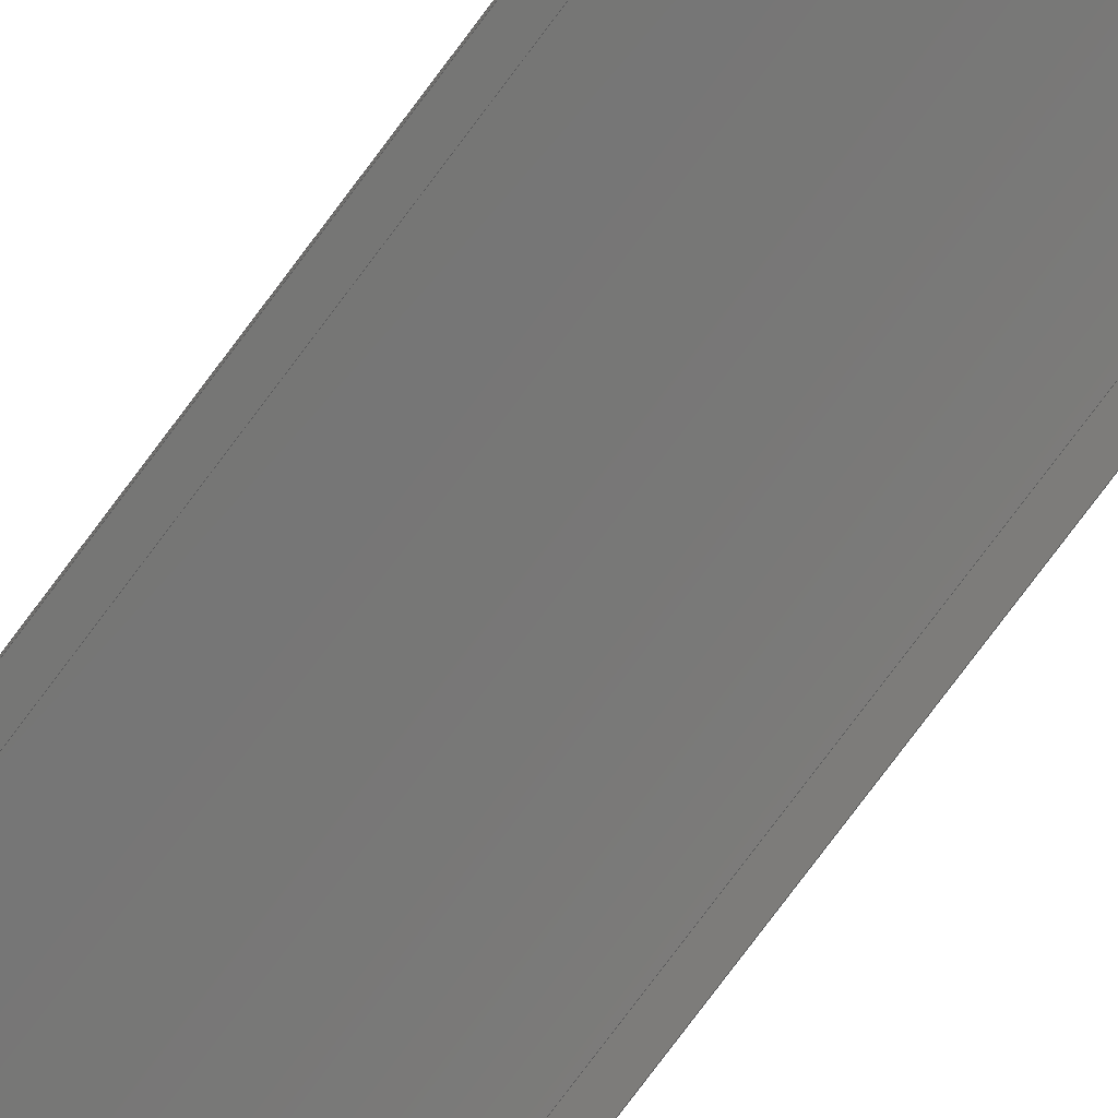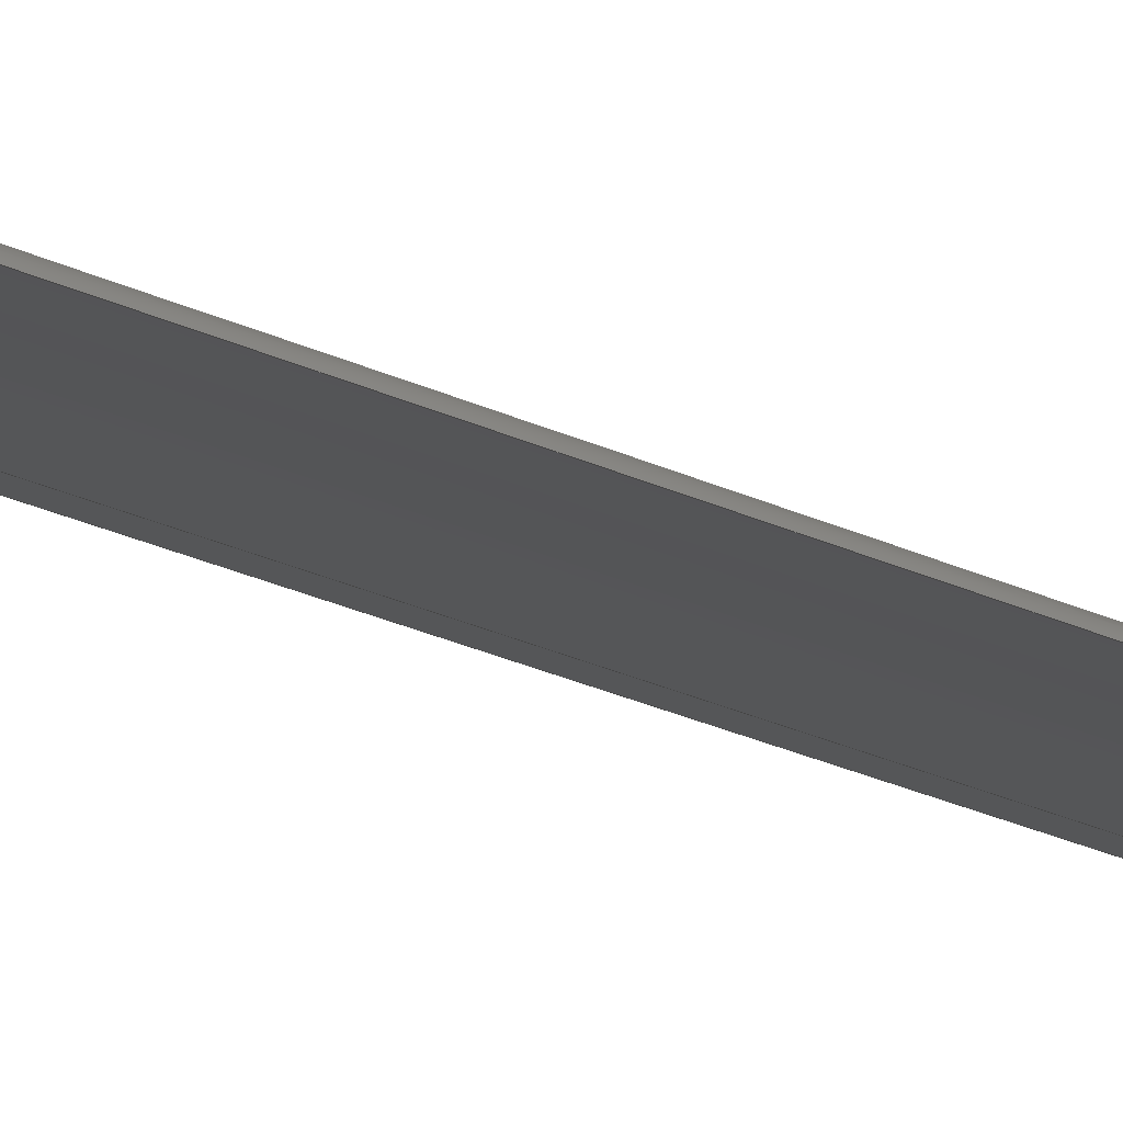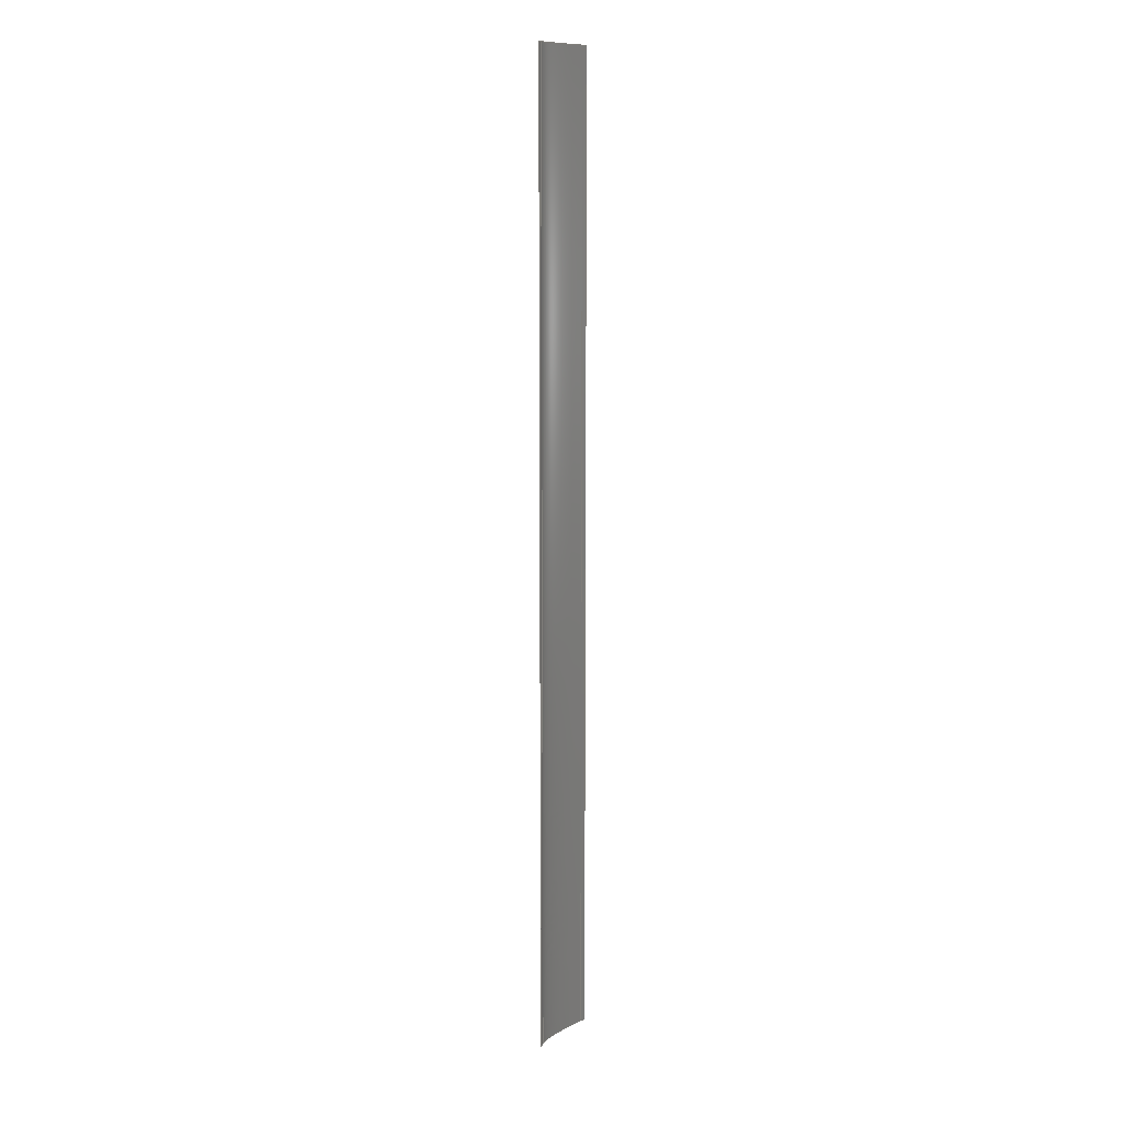
<metadata>
{"format":"step","ext":"stp","renderer":"f3d","projection":"perspective","resolution":1024,"background":"white","views":[{"elev":-67.8,"azim":144.7,"up":"+Y"},{"elev":-16.5,"azim":-139.3,"up":"+Y"},{"elev":11.1,"azim":-46.5,"up":"+Z"}]}
</metadata>
<code>
ISO-10303-21;
DATA;
#1=PRODUCT('Symmetry of W52_Skin_Front_Bottom_Balsa_2mm','','',(#2)) ;
#2=PRODUCT_CONTEXT(' ',#3,'mechanical') ;
#3=APPLICATION_CONTEXT('managed model based 3d engineering') ;
#4=PRODUCT_DEFINITION('',' ',#265,#5) ;
#5=PRODUCT_DEFINITION_CONTEXT('part definition',#3,' ') ;
#6=PRODUCT_DEFINITION_SHAPE(' ',' ',#4) ;
#7=MECHANICAL_DESIGN_GEOMETRIC_PRESENTATION_REPRESENTATION(' ',(#111),#272) ;
#8=PRODUCT_CATEGORY('part','specification') ;
#9=SHAPE_REPRESENTATION(' ',(#155),#272) ;
#10=CARTESIAN_POINT(' ',(0,0,0)) ;
#11=CARTESIAN_POINT('Axis2P3D Location',(263.6,-22.45,-1.058)) ;
#12=CARTESIAN_POINT('Line Origine',(103.8,8.704,1.638)) ;
#13=CARTESIAN_POINT('Vertex',(99.84,8.623,1.63)) ;
#14=CARTESIAN_POINT('Vertex',(107.8,8.784,1.646)) ;
#15=CARTESIAN_POINT('Control Point',(99.84,8.623,1.63)) ;
#16=CARTESIAN_POINT('Control Point',(87.87,8.343,1.603)) ;
#17=CARTESIAN_POINT('Control Point',(75.94,7.908,1.563)) ;
#18=CARTESIAN_POINT('Control Point',(64.51,7.273,1.505)) ;
#19=CARTESIAN_POINT('Control Point',(47.27,5.969,1.388)) ;
#20=CARTESIAN_POINT('Control Point',(30.25,3.312,1.152)) ;
#21=CARTESIAN_POINT('Control Point',(25.33,2.366,1.069)) ;
#22=CARTESIAN_POINT('Control Point',(18.52,0.8305,0.9332)) ;
#23=CARTESIAN_POINT('Control Point',(11.96,-1.551,0.7236)) ;
#24=CARTESIAN_POINT('Control Point',(10.43,-2.172,0.669)) ;
#25=CARTESIAN_POINT('Control Point',(8.918,-2.87,0.6077)) ;
#26=CARTESIAN_POINT('Control Point',(7.472,-3.676,0.5369)) ;
#27=CARTESIAN_POINT('Vertex',(7.472,-3.676,0.5369)) ;
#28=CARTESIAN_POINT('Line Origine',(3.972,-5.627,0.3655)) ;
#29=CARTESIAN_POINT('Vertex',(0.4715,-7.578,0.1941)) ;
#30=CARTESIAN_POINT('Control Point',(107.8,10.78,1.821)) ;
#31=CARTESIAN_POINT('Control Point',(93.51,10.54,1.797)) ;
#32=CARTESIAN_POINT('Control Point',(79.22,10.11,1.756)) ;
#33=CARTESIAN_POINT('Control Point',(66.12,9.42,1.693)) ;
#34=CARTESIAN_POINT('Control Point',(46.75,8.08,1.573)) ;
#35=CARTESIAN_POINT('Control Point',(27.65,4.861,1.287)) ;
#36=CARTESIAN_POINT('Control Point',(22.92,3.884,1.201)) ;
#37=CARTESIAN_POINT('Control Point',(15.84,2.161,1.049)) ;
#38=CARTESIAN_POINT('Control Point',(9.11,-0.5373,0.8117)) ;
#39=CARTESIAN_POINT('Control Point',(7.187,-1.443,0.7322)) ;
#40=CARTESIAN_POINT('Control Point',(4.593,-2.885,0.6055)) ;
#41=CARTESIAN_POINT('Control Point',(2.405,-4.831,0.4348)) ;
#42=CARTESIAN_POINT('Control Point',(1.876,-5.372,0.3874)) ;
#43=CARTESIAN_POINT('Control Point',(1.255,-6.133,0.3208)) ;
#44=CARTESIAN_POINT('Control Point',(0.7634,-6.973,0.2471)) ;
#45=CARTESIAN_POINT('Control Point',(0.6572,-7.171,0.2298)) ;
#46=CARTESIAN_POINT('Control Point',(0.5599,-7.373,0.2121)) ;
#47=CARTESIAN_POINT('Control Point',(0.4715,-7.578,0.1941)) ;
#48=CARTESIAN_POINT('Vertex',(107.8,10.78,1.821)) ;
#49=CARTESIAN_POINT('Line Origine',(107.8,9.784,1.733)) ;
#50=CARTESIAN_POINT('Axis2P3D Location',(0,0,1394)) ;
#51=CARTESIAN_POINT('Line Origine',(103.8,8.704,1394)) ;
#52=CARTESIAN_POINT('Vertex',(107.8,8.784,1394)) ;
#53=CARTESIAN_POINT('Vertex',(99.84,8.623,1394)) ;
#54=CARTESIAN_POINT('Line Origine',(107.8,9.784,1394)) ;
#55=CARTESIAN_POINT('Vertex',(107.8,10.78,1394)) ;
#56=CARTESIAN_POINT('Control Point',(0.4715,-7.578,1394)) ;
#57=CARTESIAN_POINT('Control Point',(3.256,-1.106,1394)) ;
#58=CARTESIAN_POINT('Control Point',(16.15,4.275,1394)) ;
#59=CARTESIAN_POINT('Control Point',(36.71,8.001,1394)) ;
#60=CARTESIAN_POINT('Control Point',(66.81,10.09,1394)) ;
#61=CARTESIAN_POINT('Control Point',(107.8,10.78,1394)) ;
#62=CARTESIAN_POINT('Vertex',(0.4715,-7.578,1394)) ;
#63=CARTESIAN_POINT('Line Origine',(3.972,-5.627,1394)) ;
#64=CARTESIAN_POINT('Vertex',(7.472,-3.676,1394)) ;
#65=CARTESIAN_POINT('Control Point',(99.84,8.623,1394)) ;
#66=CARTESIAN_POINT('Control Point',(91.16,8.42,1394)) ;
#67=CARTESIAN_POINT('Control Point',(82.52,8.136,1394)) ;
#68=CARTESIAN_POINT('Control Point',(73.89,7.75,1394)) ;
#69=CARTESIAN_POINT('Control Point',(58.41,6.819,1394)) ;
#70=CARTESIAN_POINT('Control Point',(42.98,5.211,1394)) ;
#71=CARTESIAN_POINT('Control Point',(36.5,4.361,1394)) ;
#72=CARTESIAN_POINT('Control Point',(26.96,2.834,1394)) ;
#73=CARTESIAN_POINT('Control Point',(17.63,0.389,1394)) ;
#74=CARTESIAN_POINT('Control Point',(14.96,-0.4236,1394)) ;
#75=CARTESIAN_POINT('Control Point',(11.78,-1.541,1394)) ;
#76=CARTESIAN_POINT('Control Point',(8.755,-2.996,1394)) ;
#77=CARTESIAN_POINT('Control Point',(8.321,-3.215,1394)) ;
#78=CARTESIAN_POINT('Control Point',(7.894,-3.441,1394)) ;
#79=CARTESIAN_POINT('Control Point',(7.472,-3.676,1394)) ;
#80=CARTESIAN_POINT('Control Point',(99.84,8.623,0)) ;
#81=CARTESIAN_POINT('Control Point',(91.16,8.42,0)) ;
#82=CARTESIAN_POINT('Control Point',(82.52,8.136,0)) ;
#83=CARTESIAN_POINT('Control Point',(73.89,7.75,0)) ;
#84=CARTESIAN_POINT('Control Point',(58.41,6.819,0)) ;
#85=CARTESIAN_POINT('Control Point',(42.98,5.211,0)) ;
#86=CARTESIAN_POINT('Control Point',(36.5,4.361,0)) ;
#87=CARTESIAN_POINT('Control Point',(26.96,2.834,0)) ;
#88=CARTESIAN_POINT('Control Point',(17.63,0.389,0)) ;
#89=CARTESIAN_POINT('Control Point',(14.96,-0.4236,0)) ;
#90=CARTESIAN_POINT('Control Point',(11.78,-1.541,0)) ;
#91=CARTESIAN_POINT('Control Point',(8.755,-2.996,0)) ;
#92=CARTESIAN_POINT('Control Point',(8.321,-3.215,0)) ;
#93=CARTESIAN_POINT('Control Point',(7.894,-3.441,0)) ;
#94=CARTESIAN_POINT('Control Point',(7.472,-3.676,0)) ;
#95=CARTESIAN_POINT('Line Origine',(99.84,8.623,697)) ;
#96=CARTESIAN_POINT('Line Origine',(7.472,-3.676,697)) ;
#97=CARTESIAN_POINT('Axis2P3D Location',(7.472,-3.676,0)) ;
#98=CARTESIAN_POINT('Line Origine',(0.4715,-7.578,697.1)) ;
#99=CARTESIAN_POINT('Control Point',(0.4715,-7.578,0)) ;
#100=CARTESIAN_POINT('Control Point',(3.256,-1.106,0)) ;
#101=CARTESIAN_POINT('Control Point',(16.15,4.275,0)) ;
#102=CARTESIAN_POINT('Control Point',(36.71,8.001,0)) ;
#103=CARTESIAN_POINT('Control Point',(66.81,10.09,0)) ;
#104=CARTESIAN_POINT('Control Point',(107.8,10.78,0)) ;
#105=CARTESIAN_POINT('Line Origine',(107.8,10.78,697)) ;
#106=CARTESIAN_POINT('Axis2P3D Location',(107.8,8.784,0)) ;
#107=CARTESIAN_POINT('Line Origine',(107.8,8.784,697.8)) ;
#108=CARTESIAN_POINT('Axis2P3D Location',(99.84,8.623,0)) ;
#109=PRODUCT_RELATED_PRODUCT_CATEGORY('part',$,(#1)) ;
#110=UNCERTAINTY_MEASURE_WITH_UNIT(LENGTH_MEASURE(0.005),#269,'distance_accuracy_value','CONFUSED CURVE UNCERTAINTY') ;
#111=STYLED_ITEM(' ',(#112),#230) ;
#112=PRESENTATION_STYLE_ASSIGNMENT((#113)) ;
#113=SURFACE_STYLE_USAGE(.BOTH.,#114) ;
#114=SURFACE_SIDE_STYLE(' ',(#115)) ;
#115=SURFACE_STYLE_FILL_AREA(#116) ;
#116=FILL_AREA_STYLE(' ',(#117)) ;
#117=FILL_AREA_STYLE_COLOUR(' ',#256) ;
#118=VECTOR('Line Direction',#133,1) ;
#119=VECTOR('Line Direction',#134,1) ;
#120=VECTOR('Line Direction',#135,1) ;
#121=VECTOR('Line Direction',#138,1) ;
#122=VECTOR('Line Direction',#139,1) ;
#123=VECTOR('Line Direction',#140,1) ;
#124=VECTOR('Extrusion Surface Vector',#141,1) ;
#125=VECTOR('Line Direction',#142,1) ;
#126=VECTOR('Line Direction',#143,1) ;
#127=VECTOR('Line Direction',#146,1) ;
#128=VECTOR('Extrusion Surface Vector',#147,1) ;
#129=VECTOR('Line Direction',#148,1) ;
#130=VECTOR('Line Direction',#151,1) ;
#131=DIRECTION('Axis2P3D Direction',(0.0001851,0.08716,-0.9962)) ;
#132=DIRECTION('Axis2P3D XDirection',(1,-1.257e-05,0.0001847)) ;
#133=DIRECTION('Vector Direction',(0.9998,0.02009,0.001943)) ;
#134=DIRECTION('Vector Direction',(-0.8727,-0.4865,-0.04272)) ;
#135=DIRECTION('Vector Direction',(-0.01686,0.9961,0.08714)) ;
#136=DIRECTION('Axis2P3D Direction',(0,0,-1)) ;
#137=DIRECTION('Axis2P3D XDirection',(1,0,0)) ;
#138=DIRECTION('Vector Direction',(0.9998,0.02009,0)) ;
#139=DIRECTION('Vector Direction',(-0.01693,0.9999,0)) ;
#140=DIRECTION('Vector Direction',(-0.8735,-0.4869,0)) ;
#141=DIRECTION('Vector Direction',(0,0,1)) ;
#142=DIRECTION('Vector Direction',(0,0,1)) ;
#143=DIRECTION('Vector Direction',(0,0,1)) ;
#144=DIRECTION('Axis2P3D Direction',(-0.4869,0.8735,0)) ;
#145=DIRECTION('Axis2P3D XDirection',(-0.8735,-0.4869,0)) ;
#146=DIRECTION('Vector Direction',(0,0,1)) ;
#147=DIRECTION('Vector Direction',(0,0,1)) ;
#148=DIRECTION('Vector Direction',(0,0,1)) ;
#149=DIRECTION('Axis2P3D Direction',(0.9999,0.01693,-0)) ;
#150=DIRECTION('Axis2P3D XDirection',(-0.01693,0.9999,0)) ;
#151=DIRECTION('Vector Direction',(0,0,1)) ;
#152=DIRECTION('Axis2P3D Direction',(0.02009,-0.9998,0)) ;
#153=DIRECTION('Axis2P3D XDirection',(0.9998,0.02009,0)) ;
#154=SHAPE_REPRESENTATION_RELATIONSHIP(' ',' ',#9,#241) ;
#155=AXIS2_PLACEMENT_3D(' ',#10,$,$) ;
#156=AXIS2_PLACEMENT_3D('Plane Axis2P3D',#11,#131,#132) ;
#157=AXIS2_PLACEMENT_3D('Plane Axis2P3D',#50,#136,#137) ;
#158=AXIS2_PLACEMENT_3D('Plane Axis2P3D',#97,#144,#145) ;
#159=AXIS2_PLACEMENT_3D('Plane Axis2P3D',#106,#149,#150) ;
#160=AXIS2_PLACEMENT_3D('Plane Axis2P3D',#108,#152,#153) ;
#161=LINE('Line',#12,#118) ;
#162=LINE('Line',#28,#119) ;
#163=LINE('Line',#49,#120) ;
#164=LINE('Line',#51,#121) ;
#165=LINE('Line',#54,#122) ;
#166=LINE('Line',#63,#123) ;
#167=LINE('Line',#95,#125) ;
#168=LINE('Line',#96,#126) ;
#169=LINE('Line',#98,#127) ;
#170=LINE('Line',#105,#129) ;
#171=LINE('Line',#107,#130) ;
#172=PLANE('',#156) ;
#173=PLANE('',#157) ;
#174=PLANE('',#158) ;
#175=PLANE('',#159) ;
#176=PLANE('',#160) ;
#177=EDGE_CURVE('',#231,#232,#161,.T.) ;
#178=EDGE_CURVE('',#231,#233,#250,.T.) ;
#179=EDGE_CURVE('',#233,#234,#162,.T.) ;
#180=EDGE_CURVE('',#235,#234,#251,.T.) ;
#181=EDGE_CURVE('',#232,#235,#163,.T.) ;
#182=EDGE_CURVE('',#236,#237,#164,.F.) ;
#183=EDGE_CURVE('',#238,#236,#165,.F.) ;
#184=EDGE_CURVE('',#239,#238,#252,.T.) ;
#185=EDGE_CURVE('',#240,#239,#166,.T.) ;
#186=EDGE_CURVE('',#237,#240,#253,.T.) ;
#187=EDGE_CURVE('',#231,#237,#167,.T.) ;
#188=EDGE_CURVE('',#233,#240,#168,.T.) ;
#189=EDGE_CURVE('',#234,#239,#169,.T.) ;
#190=EDGE_CURVE('',#235,#238,#170,.T.) ;
#191=EDGE_CURVE('',#232,#236,#171,.T.) ;
#192=CLOSED_SHELL('Closed Shell',(#242,#243,#244,#245,#246,#247,#248)) ;
#193=ORIENTED_EDGE('',*,*,#177,.F.) ;
#194=ORIENTED_EDGE('',*,*,#178,.T.) ;
#195=ORIENTED_EDGE('',*,*,#179,.T.) ;
#196=ORIENTED_EDGE('',*,*,#180,.F.) ;
#197=ORIENTED_EDGE('',*,*,#181,.F.) ;
#198=ORIENTED_EDGE('',*,*,#182,.F.) ;
#199=ORIENTED_EDGE('',*,*,#183,.F.) ;
#200=ORIENTED_EDGE('',*,*,#184,.F.) ;
#201=ORIENTED_EDGE('',*,*,#185,.F.) ;
#202=ORIENTED_EDGE('',*,*,#186,.F.) ;
#203=ORIENTED_EDGE('',*,*,#178,.F.) ;
#204=ORIENTED_EDGE('',*,*,#187,.T.) ;
#205=ORIENTED_EDGE('',*,*,#186,.T.) ;
#206=ORIENTED_EDGE('',*,*,#188,.F.) ;
#207=ORIENTED_EDGE('',*,*,#179,.F.) ;
#208=ORIENTED_EDGE('',*,*,#188,.T.) ;
#209=ORIENTED_EDGE('',*,*,#185,.T.) ;
#210=ORIENTED_EDGE('',*,*,#189,.F.) ;
#211=ORIENTED_EDGE('',*,*,#180,.T.) ;
#212=ORIENTED_EDGE('',*,*,#189,.T.) ;
#213=ORIENTED_EDGE('',*,*,#184,.T.) ;
#214=ORIENTED_EDGE('',*,*,#190,.F.) ;
#215=ORIENTED_EDGE('',*,*,#190,.T.) ;
#216=ORIENTED_EDGE('',*,*,#183,.T.) ;
#217=ORIENTED_EDGE('',*,*,#191,.F.) ;
#218=ORIENTED_EDGE('',*,*,#181,.T.) ;
#219=ORIENTED_EDGE('',*,*,#191,.T.) ;
#220=ORIENTED_EDGE('',*,*,#182,.T.) ;
#221=ORIENTED_EDGE('',*,*,#187,.F.) ;
#222=ORIENTED_EDGE('',*,*,#177,.T.) ;
#223=EDGE_LOOP('',(#193,#194,#195,#196,#197)) ;
#224=EDGE_LOOP('',(#198,#199,#200,#201,#202)) ;
#225=EDGE_LOOP('',(#203,#204,#205,#206)) ;
#226=EDGE_LOOP('',(#207,#208,#209,#210)) ;
#227=EDGE_LOOP('',(#211,#212,#213,#214)) ;
#228=EDGE_LOOP('',(#215,#216,#217,#218)) ;
#229=EDGE_LOOP('',(#219,#220,#221,#222)) ;
#230=MANIFOLD_SOLID_BREP('PartBody',#192) ;
#231=VERTEX_POINT('',#13) ;
#232=VERTEX_POINT('',#14) ;
#233=VERTEX_POINT('',#27) ;
#234=VERTEX_POINT('',#29) ;
#235=VERTEX_POINT('',#48) ;
#236=VERTEX_POINT('',#52) ;
#237=VERTEX_POINT('',#53) ;
#238=VERTEX_POINT('',#55) ;
#239=VERTEX_POINT('',#62) ;
#240=VERTEX_POINT('',#64) ;
#241=ADVANCED_BREP_SHAPE_REPRESENTATION('NONE',(#230),#272) ;
#242=ADVANCED_FACE('PartBody',(#257),#172,.T.) ;
#243=ADVANCED_FACE('PartBody',(#258),#173,.F.) ;
#244=ADVANCED_FACE('PartBody',(#259),#267,.F.) ;
#245=ADVANCED_FACE('PartBody',(#260),#174,.F.) ;
#246=ADVANCED_FACE('PartBody',(#261),#268,.F.) ;
#247=ADVANCED_FACE('PartBody',(#262),#175,.T.) ;
#248=ADVANCED_FACE('PartBody',(#263),#176,.T.) ;
#249=APPLICATION_PROTOCOL_DEFINITION('international standard','ap242_managed_model_based_3d_engineering',2014,#3) ;
#250=B_SPLINE_CURVE_WITH_KNOTS('',5,(#15,#16,#17,#18,#19,#20,#21,#22,#23,#24,#25,#26),.UNSPECIFIED.,.F.,.U.,(6,3,3,6),(0,84.93,122.7,134.5),.UNSPECIFIED.) ;
#251=B_SPLINE_CURVE_WITH_KNOTS('',5,(#30,#31,#32,#33,#34,#35,#36,#37,#38,#39,#40,#41,#42,#43,#44,#45,#46,#47),.UNSPECIFIED.,.F.,.U.,(6,3,3,3,3,6),(0,71.48,96.84,107.7,111.5,112.6),.UNSPECIFIED.) ;
#252=B_SPLINE_CURVE_WITH_KNOTS('',5,(#56,#57,#58,#59,#60,#61),.UNSPECIFIED.,.F.,.U.,(6,6),(0,113.1),.UNSPECIFIED.) ;
#253=B_SPLINE_CURVE_WITH_KNOTS('',5,(#65,#66,#67,#68,#69,#70,#71,#72,#73,#74,#75,#76,#77,#78,#79),.UNSPECIFIED.,.F.,.U.,(6,3,3,3,6),(0,43.44,77.11,91.38,93.8),.UNSPECIFIED.) ;
#254=B_SPLINE_CURVE_WITH_KNOTS('',5,(#80,#81,#82,#83,#84,#85,#86,#87,#88,#89,#90,#91,#92,#93,#94),.UNSPECIFIED.,.F.,.U.,(6,3,3,3,6),(0,43.44,77.11,91.38,93.8),.UNSPECIFIED.) ;
#255=B_SPLINE_CURVE_WITH_KNOTS('',5,(#99,#100,#101,#102,#103,#104),.UNSPECIFIED.,.F.,.U.,(6,6),(0,113.1),.UNSPECIFIED.) ;
#256=COLOUR_RGB('Colour',0.8235,0.8235,1) ;
#257=FACE_OUTER_BOUND('',#223,.T.) ;
#258=FACE_OUTER_BOUND('',#224,.T.) ;
#259=FACE_OUTER_BOUND('',#225,.T.) ;
#260=FACE_OUTER_BOUND('',#226,.T.) ;
#261=FACE_OUTER_BOUND('',#227,.T.) ;
#262=FACE_OUTER_BOUND('',#228,.T.) ;
#263=FACE_OUTER_BOUND('',#229,.T.) ;
#264=PRODUCT_CATEGORY_RELATIONSHIP(' ',' ',#8,#109) ;
#265=PRODUCT_DEFINITION_FORMATION_WITH_SPECIFIED_SOURCE('',' ',#1,.NOT_KNOWN.) ;
#266=SHAPE_DEFINITION_REPRESENTATION(#6,#9) ;
#267=SURFACE_OF_LINEAR_EXTRUSION('generated tabulated cylinder',#254,#124) ;
#268=SURFACE_OF_LINEAR_EXTRUSION('generated tabulated cylinder',#255,#128) ;
#269=(LENGTH_UNIT()NAMED_UNIT(*)SI_UNIT(.MILLI.,.METRE.)) ;
#270=(NAMED_UNIT(*)PLANE_ANGLE_UNIT()SI_UNIT($,.RADIAN.)) ;
#271=(NAMED_UNIT(*)SI_UNIT($,.STERADIAN.)SOLID_ANGLE_UNIT()) ;
#272=(GEOMETRIC_REPRESENTATION_CONTEXT(3)GLOBAL_UNCERTAINTY_ASSIGNED_CONTEXT((#110))GLOBAL_UNIT_ASSIGNED_CONTEXT((#269,#270,#271))REPRESENTATION_CONTEXT(' ',' ')) ;
ENDSEC;
END-ISO-10303-21;

</code>
